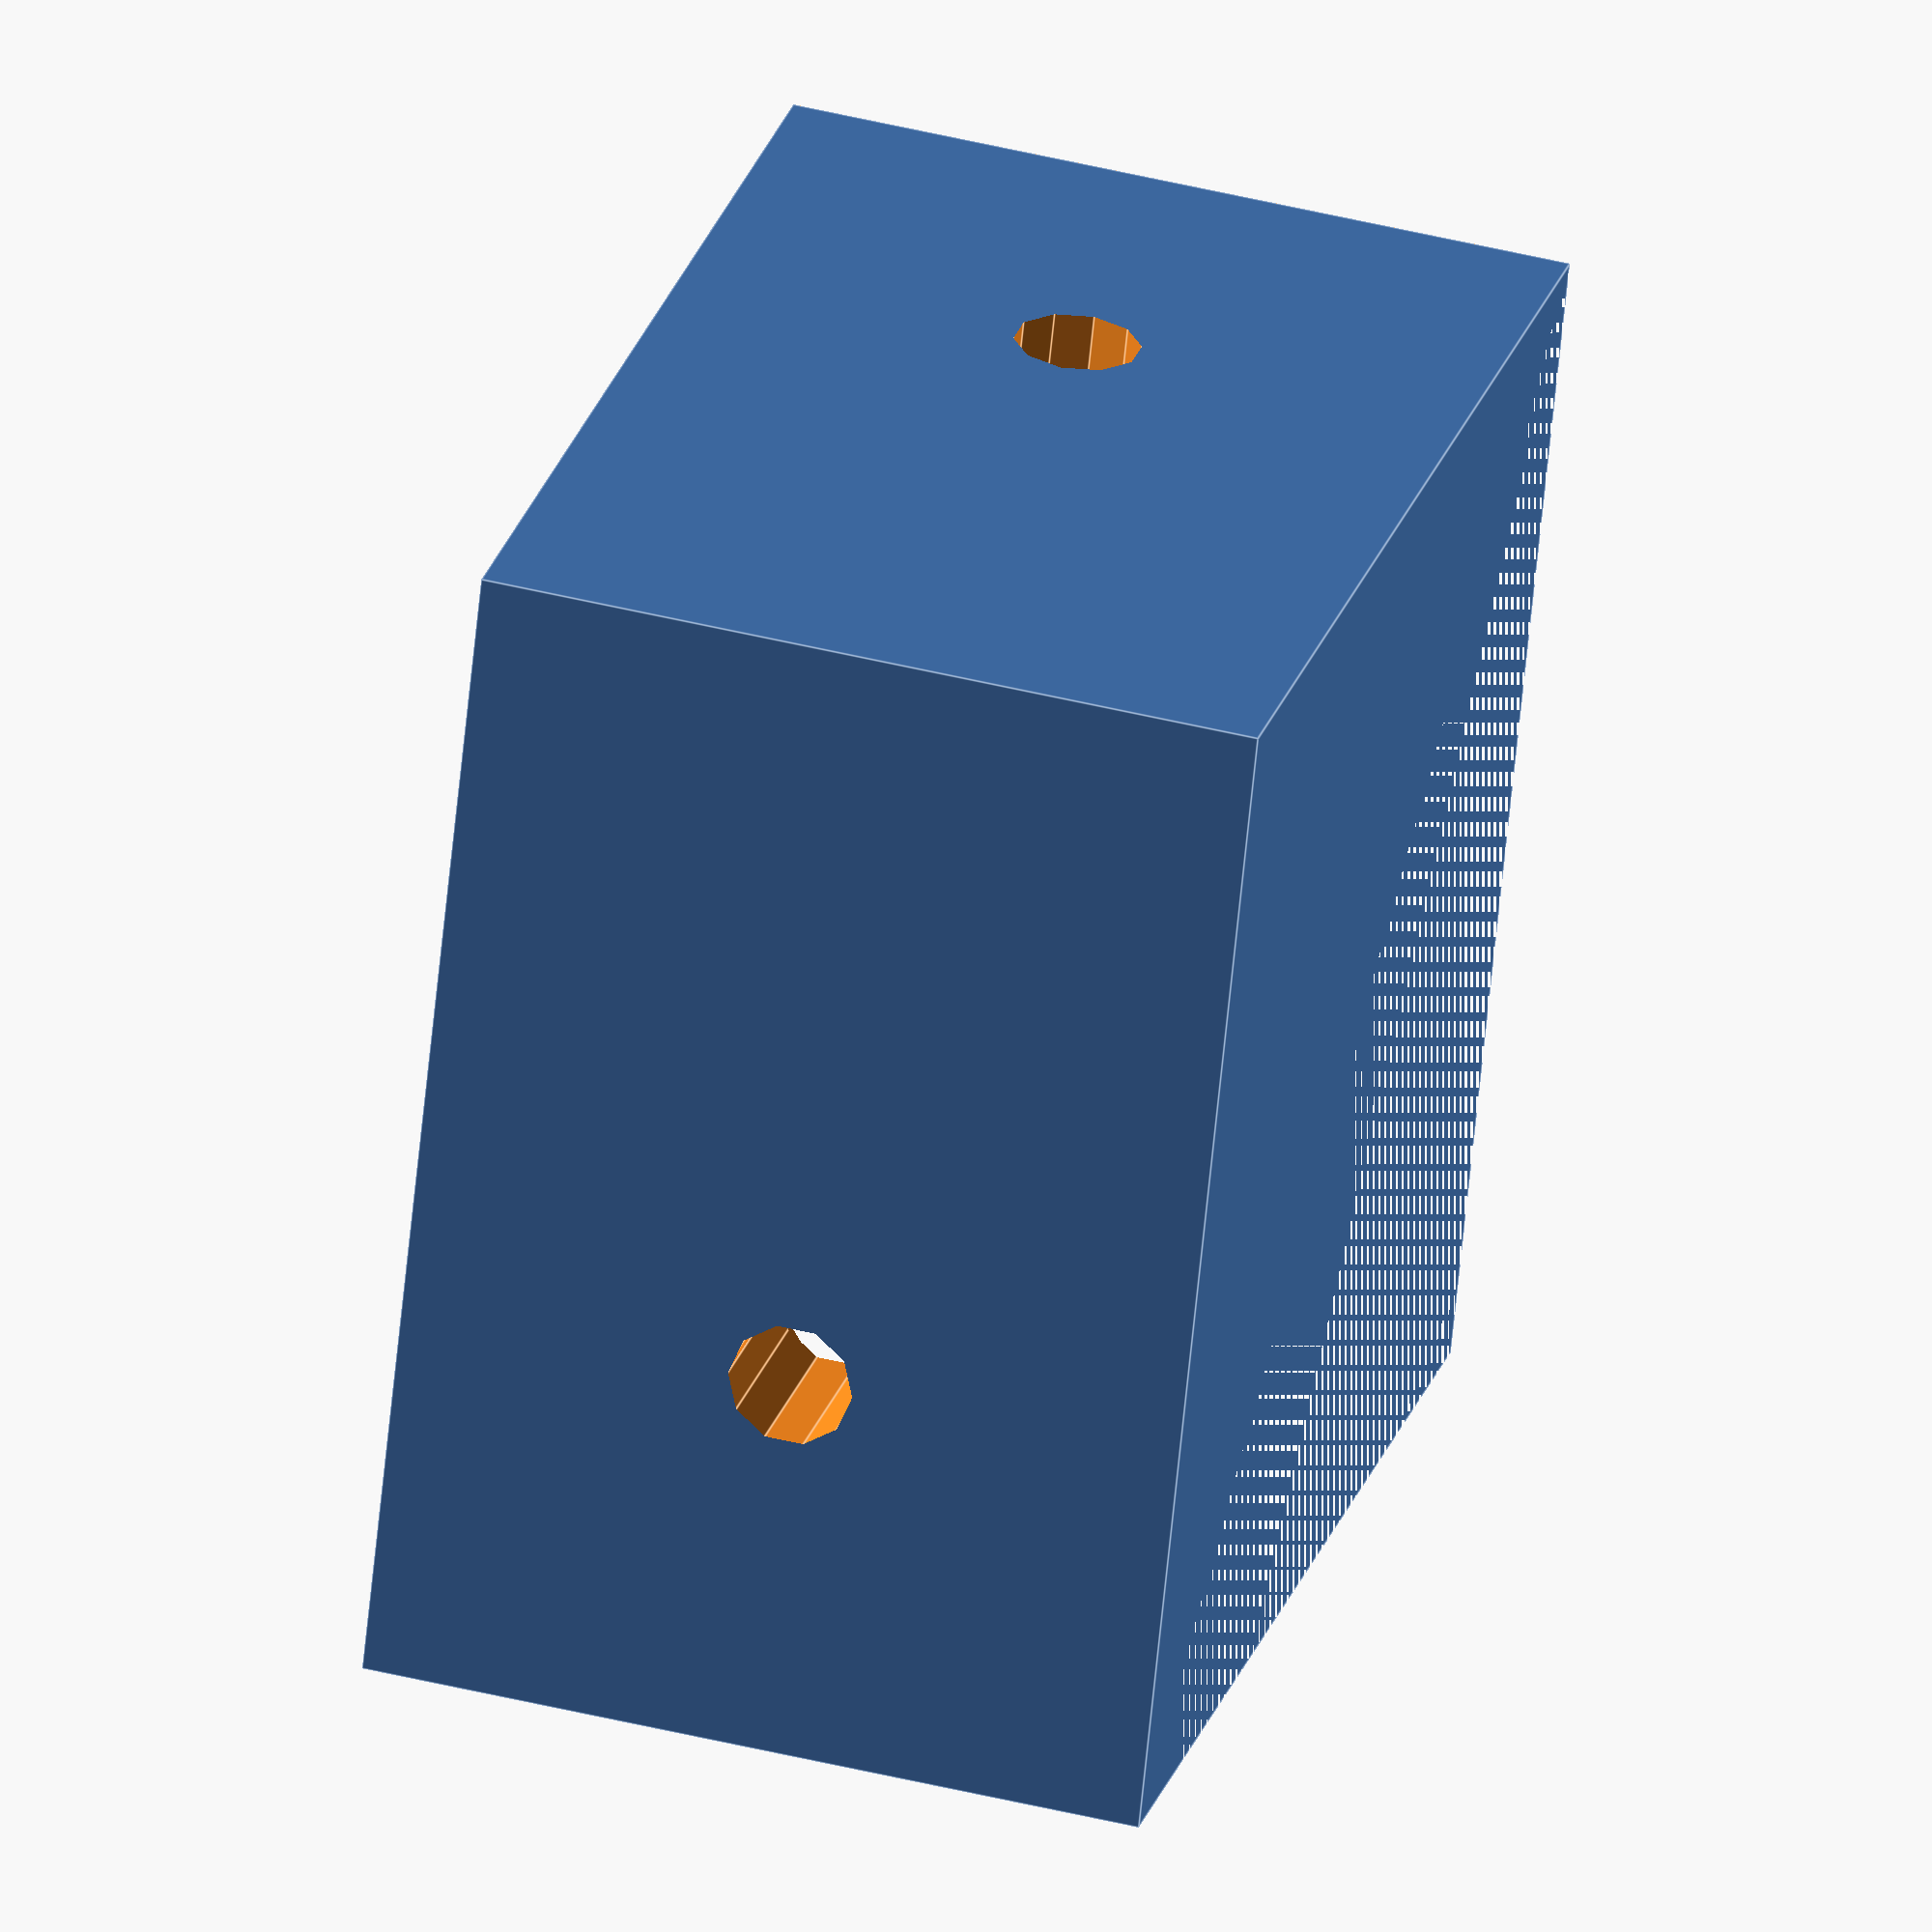
<openscad>
///////////////////////////////////////////////////////////////////////////////
//                                                                           //
//                       MaduixaCNC - BCN Dynamics                           //
//                                                                           //
///////////////////////////////////////////////////////////////////////////////
//
// File: 2sides-corner-CNC.scad
//
// Authors: Dani Díaz <dani@bcndynamics.com>,
//          Victor Sapena <victor@bcndynamics.com>,
//          Emili Sapena <emili@bcndynamics.com>
//
// Copyright (c) 2015 by the original authors.
//
// This file is part of MaduixaCNC.
// 
// MaduixaCNC is free: you can redistribute it and/or modify
// it under the terms of the GNU General Public License as published by
// the Free Software Foundation, either version 3 of the License, or
// (at your option) any later version.
// 
// MaduixaCNC is distributed in the hope that it will be useful,
// but WITHOUT ANY WARRANTY; without even the implied warranty of
// MERCHANTABILITY or FITNESS FOR A PARTICULAR PURPOSE.  See the
// GNU General Public License for more details.
// 
// You should have received a copy of the GNU General Public License
// along with MaduixaCNC.  If not, see <http://www.gnu.org/licenses/>.
//
// http://bcndynamics.com 
///////////////////////////////////////////////////////////////////////////////

///////////////////////////////////////////////////////////////////////////////
// Main


difference(){
  cube([30,30,20]);
  
  rotate([0,0,45])
    cube([60,30,20]);

  translate([5,20,10])
    rotate([0,90,0])
      cylinder(r=1.6,h=30,$fn=10);

  translate([15,20,10])
    rotate([0,90,0])
      cylinder(r=3,h=10,$fn=10);

  translate([10,20,10])
    rotate([90,0,0])
      cylinder(r=1.6,h=30,$fn=10);

  translate([10,15,10])
    rotate([90,0,0])
      cylinder(r=3,h=10,$fn=10);
}

// The following cylinders avoid warping when 3Dprinting
// Uncomment the following lines to use them
// cylinder(r=3,h=0.6);
// 
// translate([30,0,0])
//   cylinder(r=3,h=0.6);
// 
// translate([30,30,0])
//   cylinder(r=3,h=0.6);

</openscad>
<views>
elev=314.4 azim=200.9 roll=286.0 proj=o view=edges
</views>
